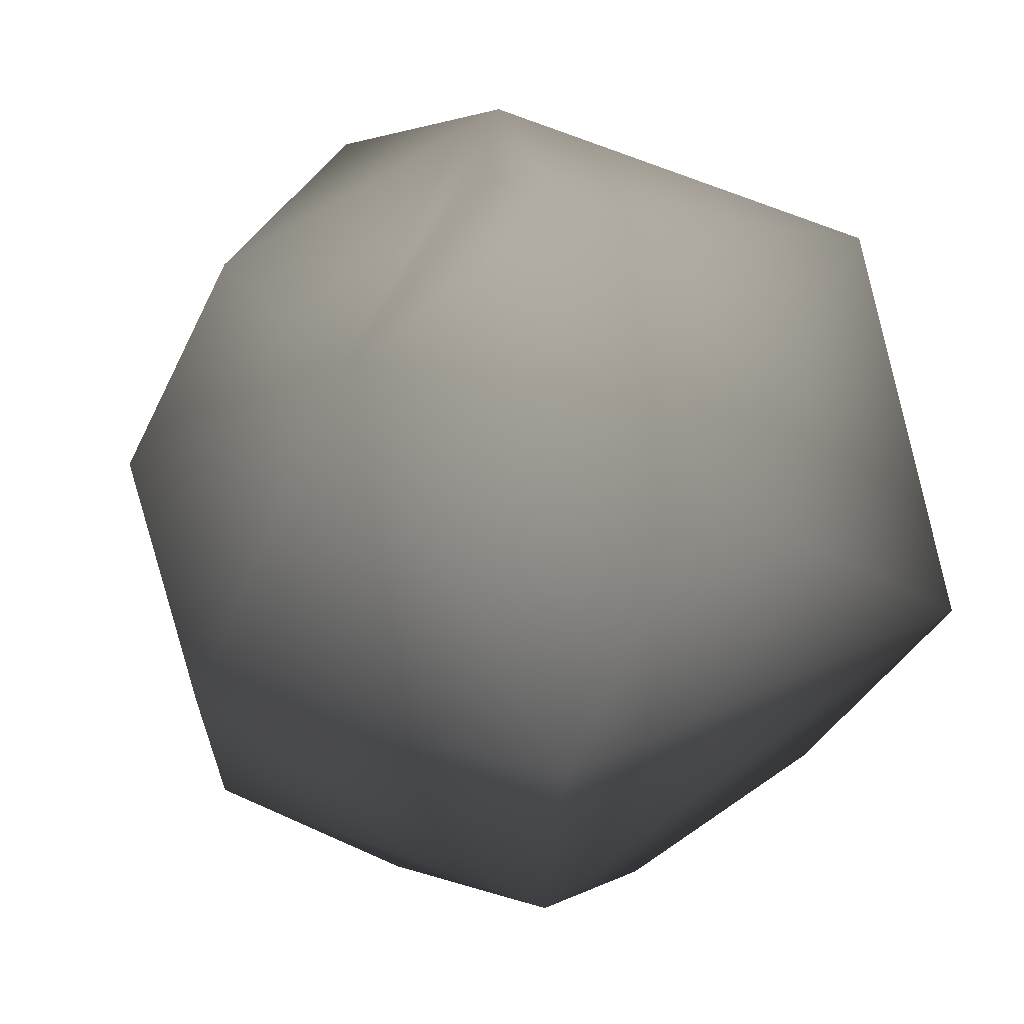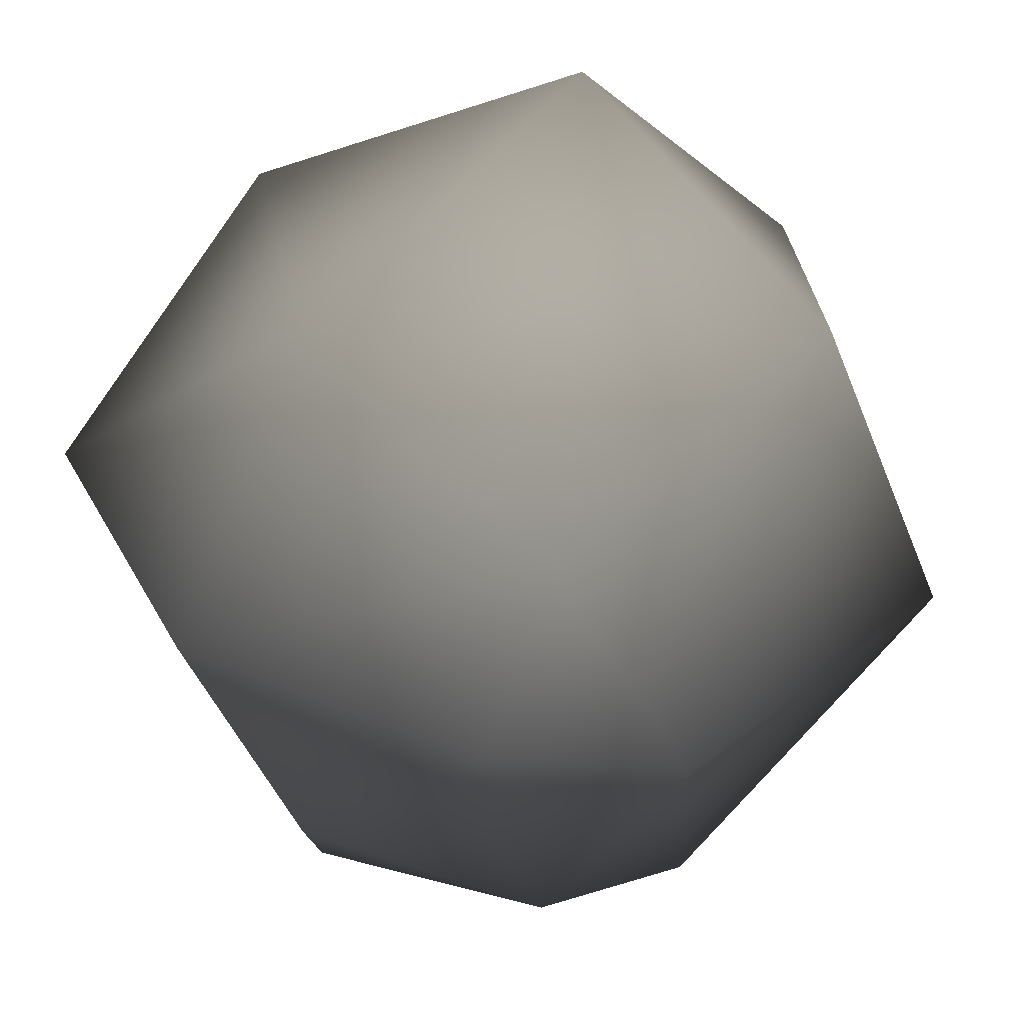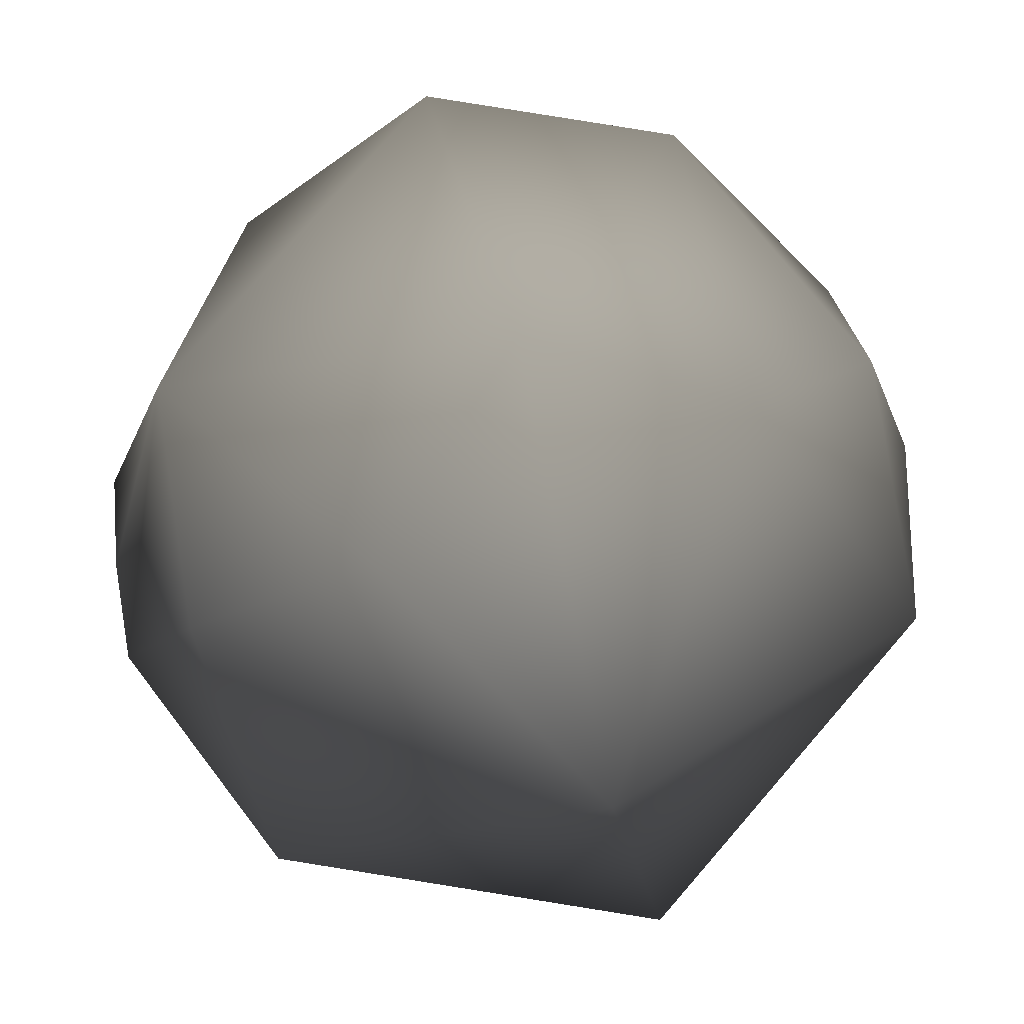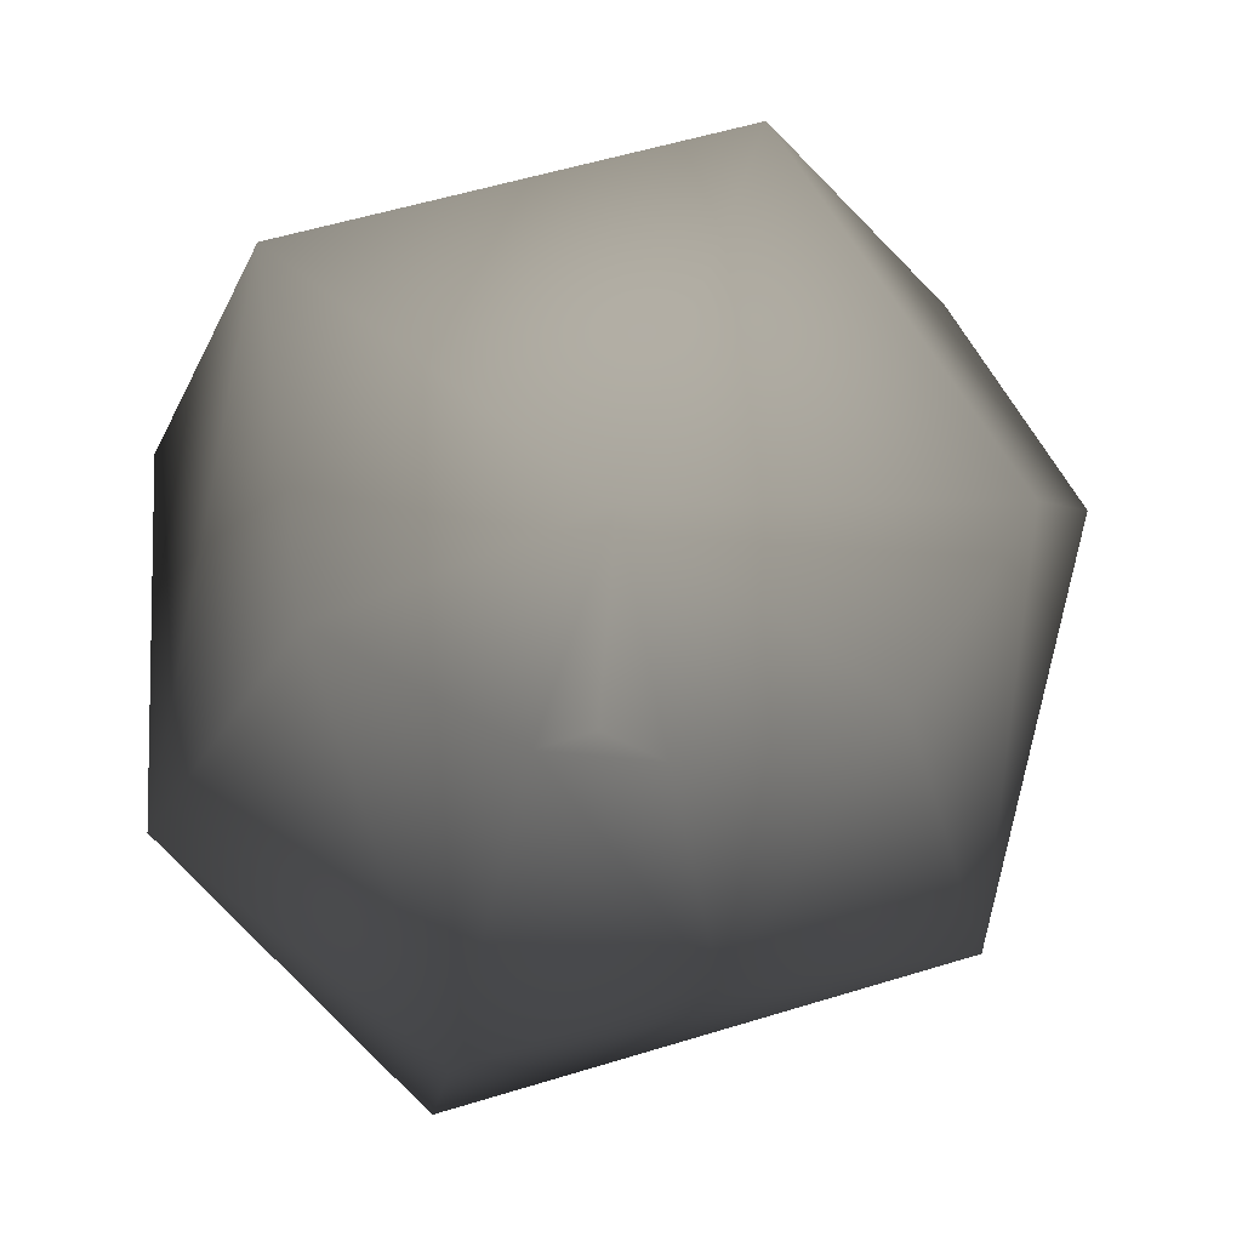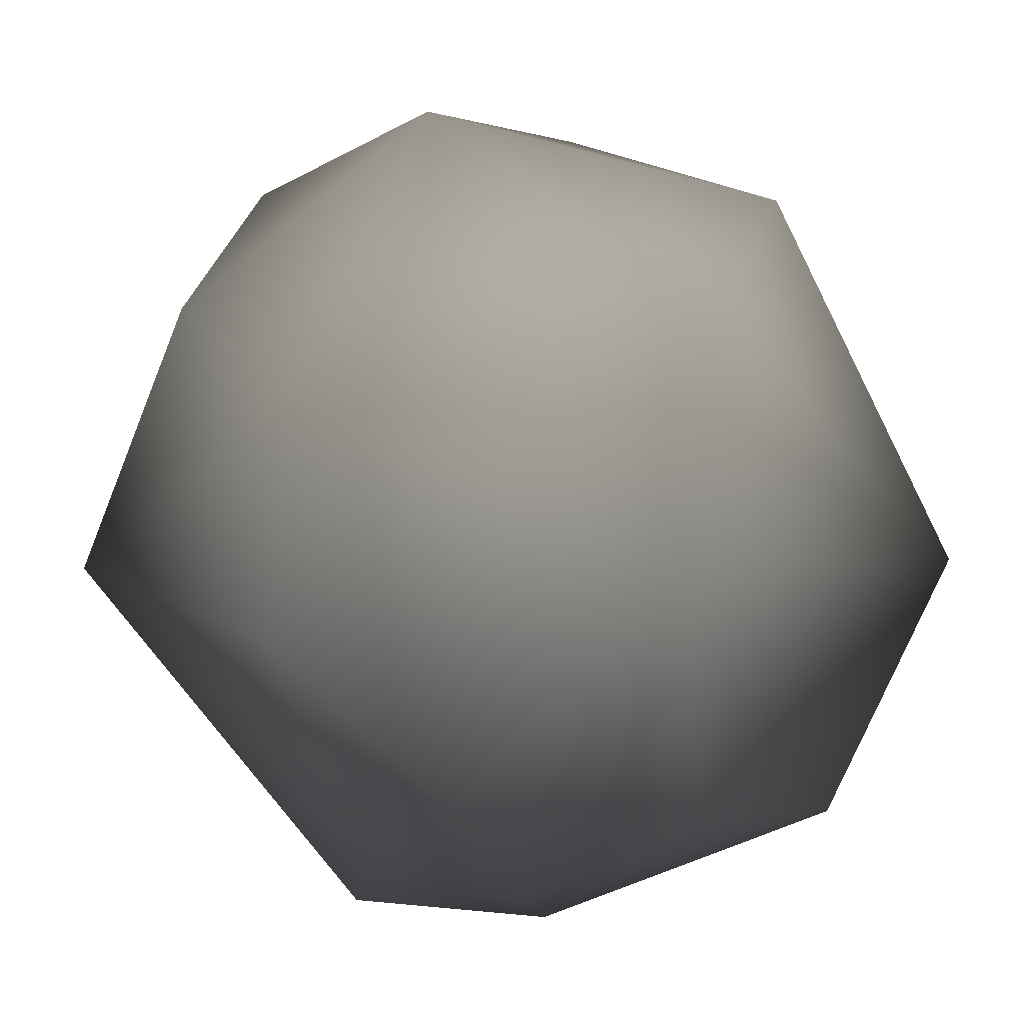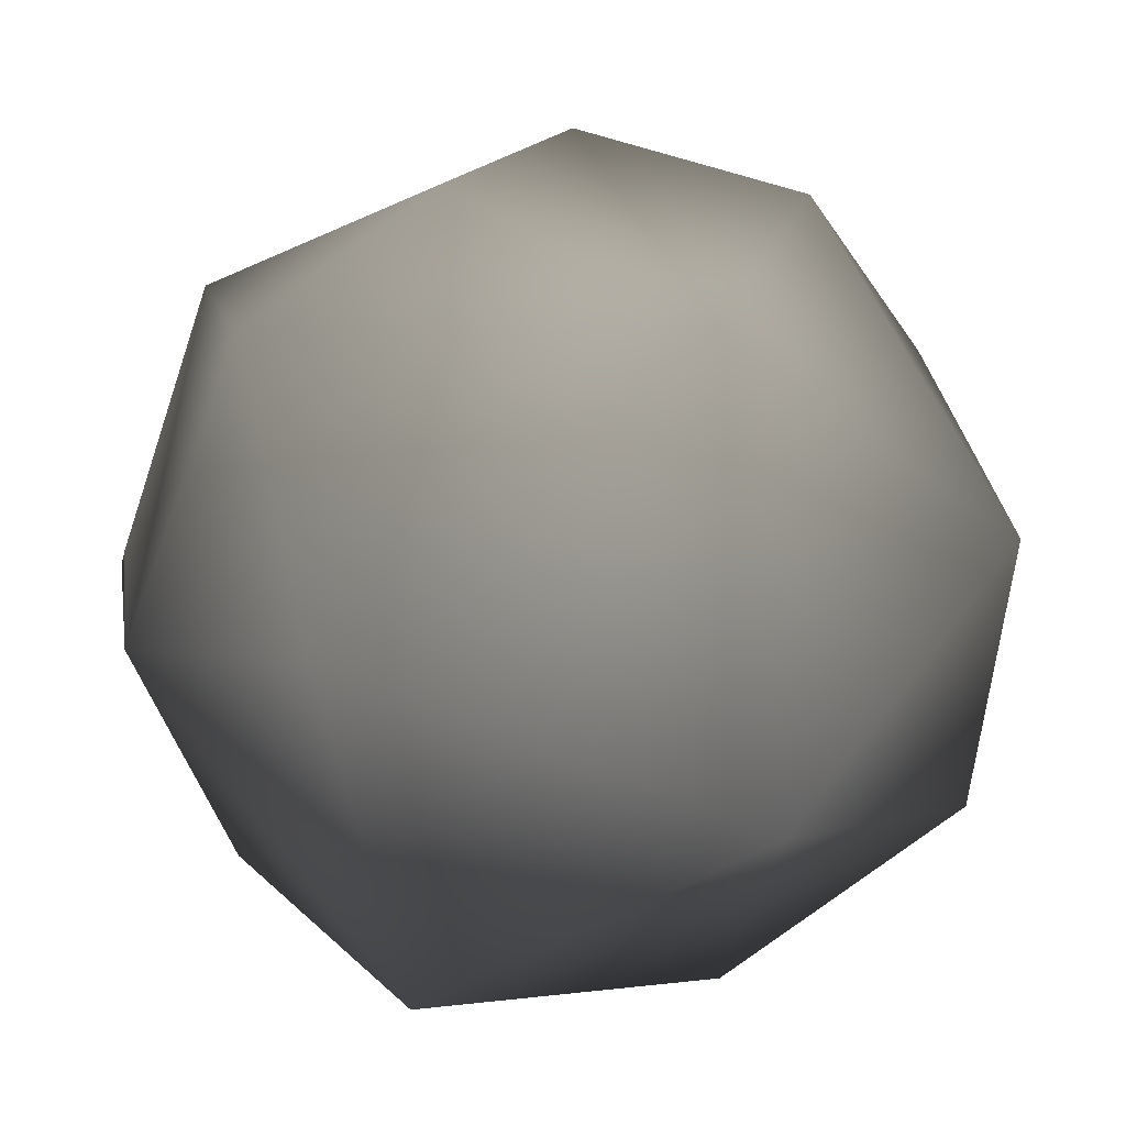
<metadata>
{"format":"obj","ext":"obj","renderer":"f3d","projection":"perspective","resolution":1024,"background":"white","views":[{"elev":41.2,"azim":40.3,"up":"+Y"},{"elev":-49.4,"azim":-167.1,"up":"+Y"},{"elev":59.6,"azim":-94.3,"up":"+Z"},{"elev":-79.0,"azim":-84.2,"up":"+Y"},{"elev":-18.1,"azim":21.4,"up":"+Y"},{"elev":-4.5,"azim":-98.8,"up":"+Z"}]}
</metadata>
<code>
v 1e-06 -0.9998 0 0.7529 0.7529 0.7529
v 0 0.9998 1e-06 0.7529 0.7529 0.7529
v -0.2246 0.9966 -0.1774 0.7529 0.7529 0.7529
v -0.7834 0.6362 -0.2268 0.7529 0.7529 0.7529
v -0.395 -0.9631 0.07418 0.7529 0.7529 0.7529
v -0.2202 -0.883 -0.5164 0.7529 0.7529 0.7529
v -0.8754 -0.3132 -0.5789 0.7529 0.7529 0.7529
v -0.3959 0.3897 -0.9439 0.7529 0.7529 0.7529
v 0.2506 -0.4137 -0.9262 0.7529 0.7529 0.7529
v 0.5189 0.7157 -0.638 0.7529 0.7529 0.7529
v 0.6864 -0.7403 -0.3556 0.7529 0.7529 0.7529
v 1.003 -0.09145 -0.463 0.7529 0.7529 0.7529
v 0.7662 0.1531 0.761 0.7529 0.7529 0.7529
v 0.5339 -0.8599 0.1694 0.7529 0.7529 0.7529
v 0.7809 0.63 0.2755 0.7529 0.7529 0.7529
v 0.6564 -0.4425 0.6926 0.7529 0.7529 0.7529
v 0.04814 -0.859 0.5595 0.7529 0.7529 0.7529
v 0.1666 1.005 0.03901 0.7529 0.7529 0.7529
v -0.133 0.000403 1.025 0.7529 0.7529 0.7529
v -0.5489 0.3474 0.7977 0.7529 0.7529 0.7529
v 0.02849 0.8234 0.6674 0.7529 0.7529 0.7529
v -0.2511 -0.5241 0.8636 0.7529 0.7529 0.7529
v -0.5063 0.7747 0.479 0.7529 0.7529 0.7529
v -1 -0.1461 0.4304 0.7529 0.7529 0.7529
v -0.08486 0.9983 0.0513 0.7529 0.7529 0.7529
v 0.02413 -1.001 -0.1206 0.7529 0.7529 0.7529
v 0.0719 -1.001 0.1197 0.7529 0.7529 0.7529
f 4 7 24
f 7 6 5
f 8 7 4
f 6 26 5
f 3 8 4
f 8 9 7
f 9 6 7
f 10 8 3
f 10 9 8
f 11 26 6
f 10 12 9
f 9 11 6
f 18 10 3
f 11 9 12
f 14 27 26
f 14 26 11
f 15 12 10
f 18 15 10
f 15 13 12
f 16 11 12
f 16 14 11
f 16 12 13
f 18 21 15
f 17 27 14
f 21 13 15
f 16 17 14
f 13 19 16
f 22 17 16
f 19 22 16
f 21 19 13
f 25 21 18
f 23 20 21
f 20 19 21
f 5 27 17
f 19 24 22
f 20 24 19
f 24 5 22
f 5 17 22
f 21 3 23
f 25 3 21
f 23 24 20
f 4 24 23
f 2 18 3
f 2 3 25
f 2 25 18
f 7 5 24
f 4 23 3
f 26 1 5
f 27 1 26
f 5 1 27

</code>
